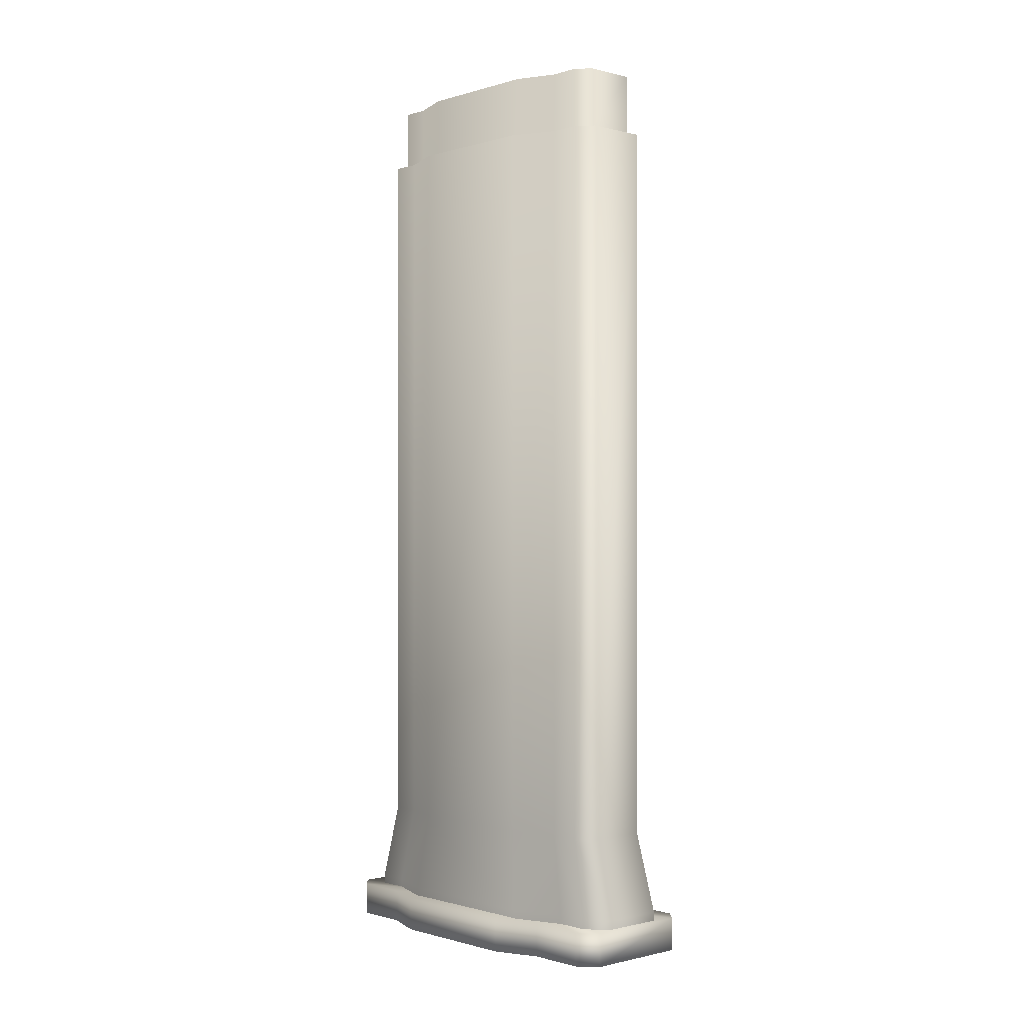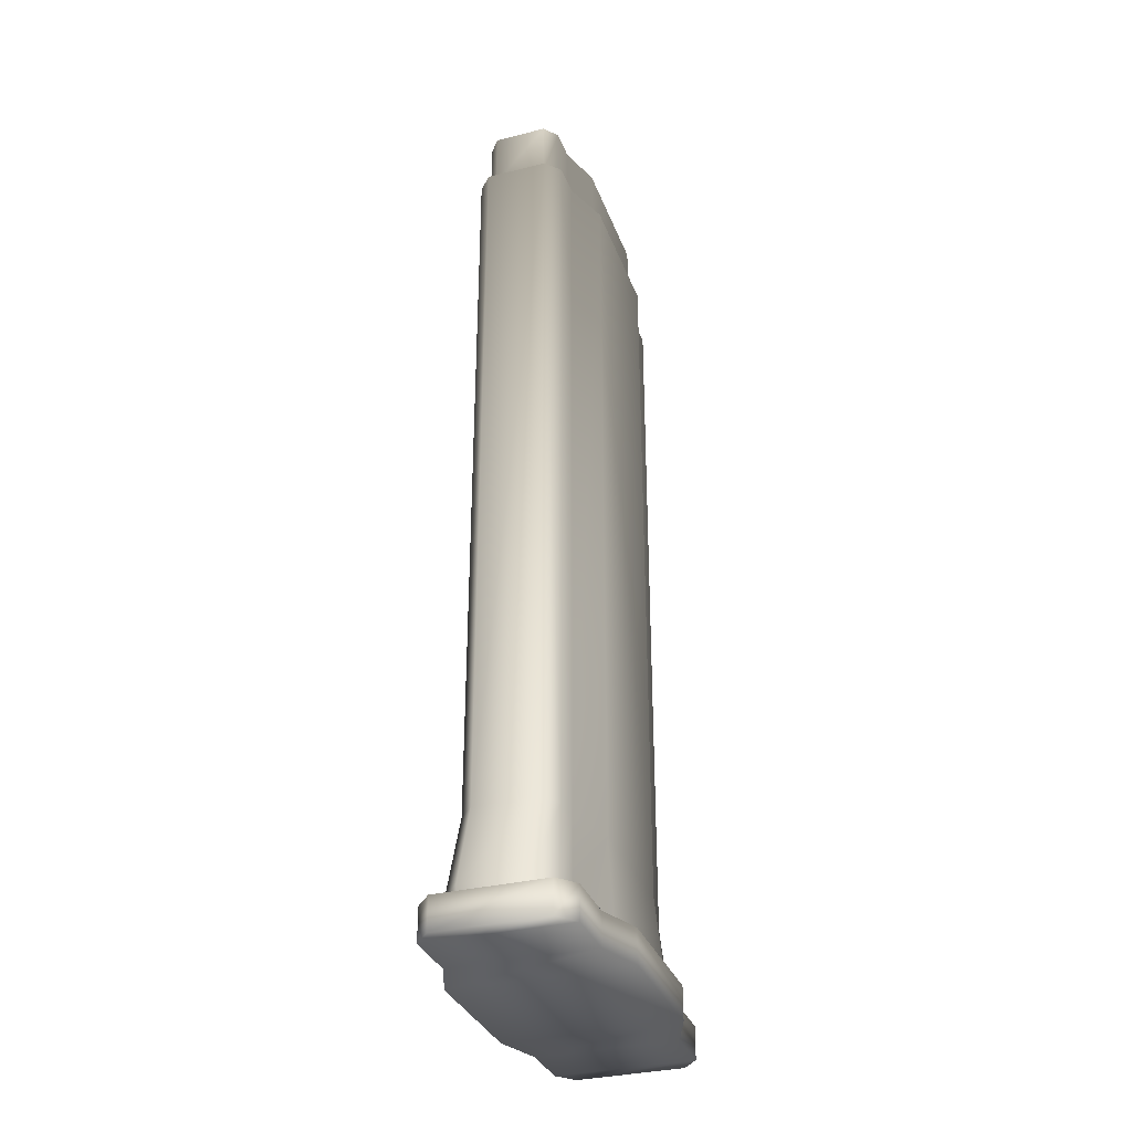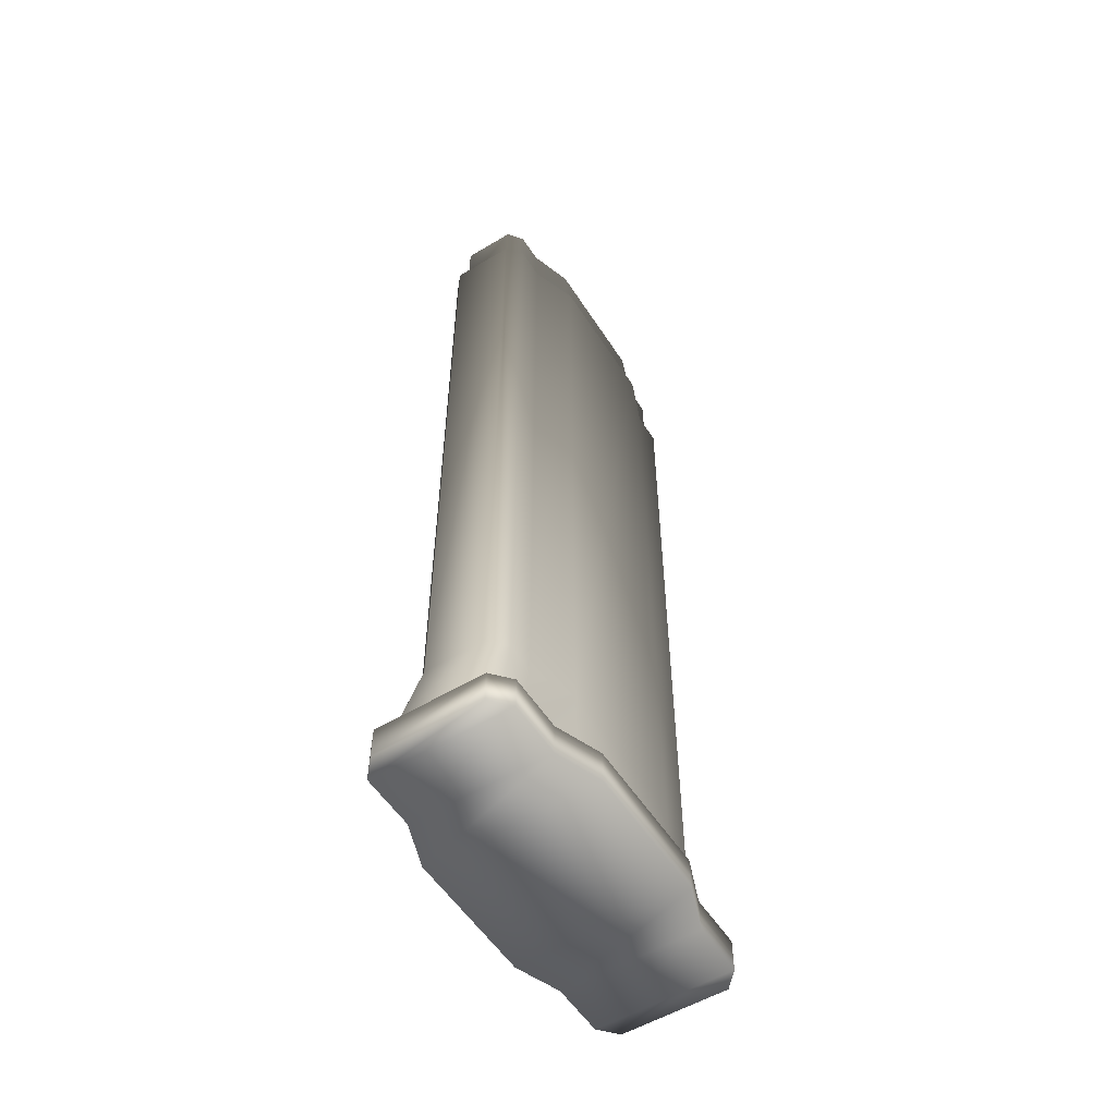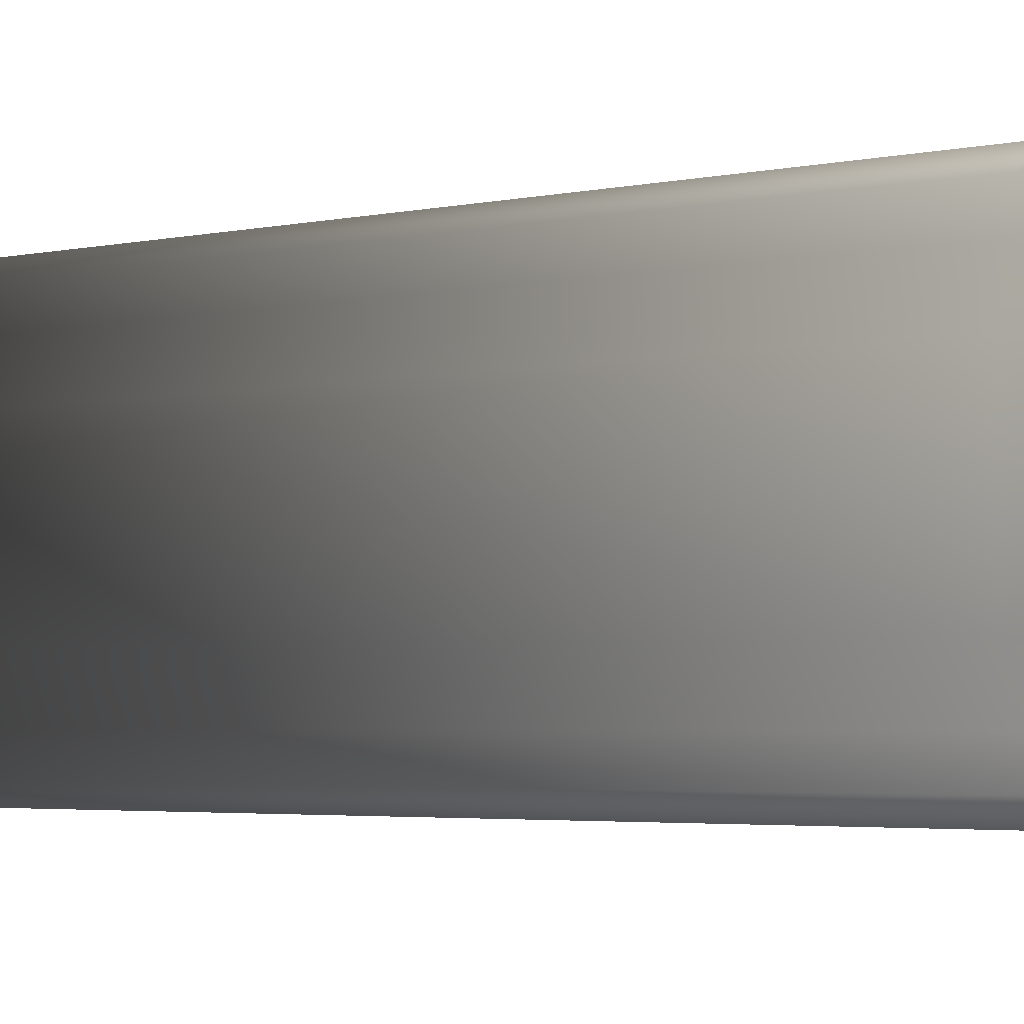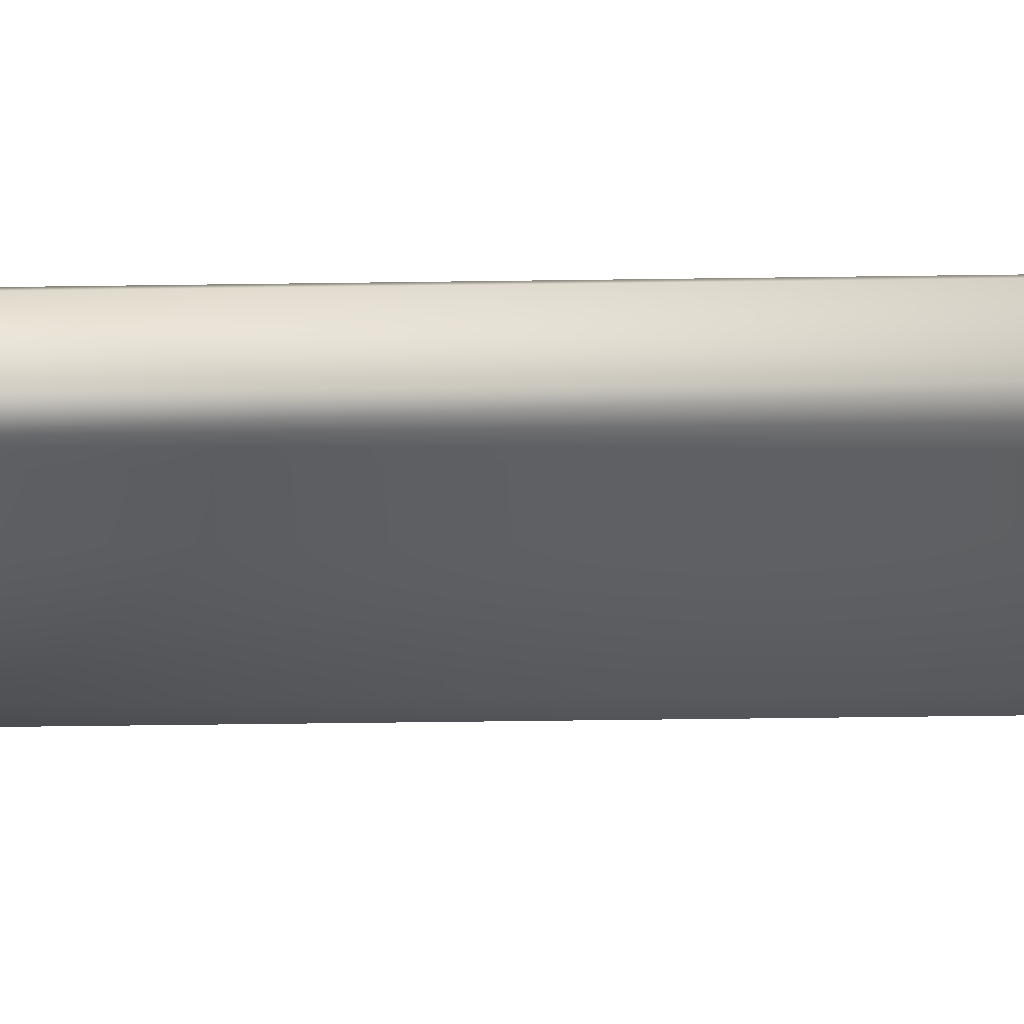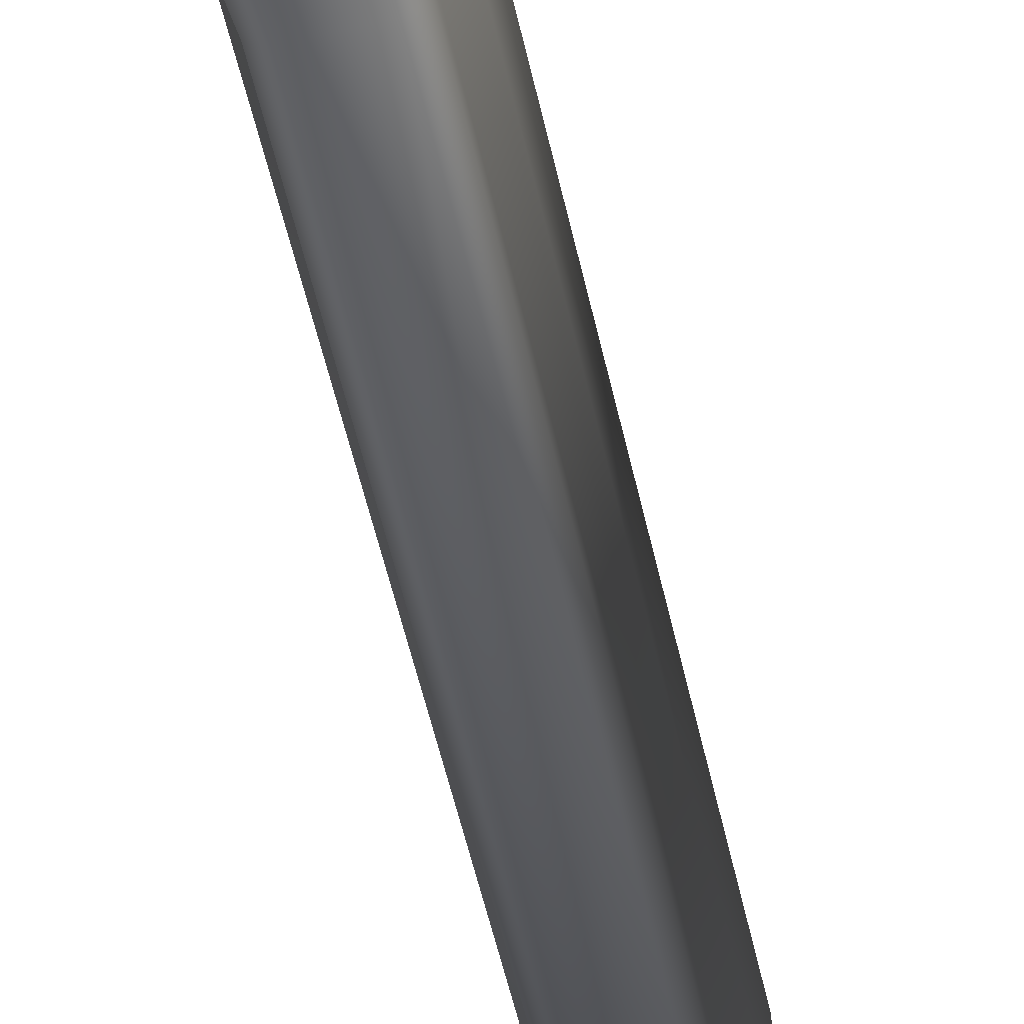
<metadata>
{"format":"obj","ext":"obj","renderer":"f3d","projection":"perspective","resolution":1024,"background":"white","views":[{"elev":-0.7,"azim":-42.5,"up":"+Y"},{"elev":-33.4,"azim":18.8,"up":"+Y"},{"elev":-55.1,"azim":-147.7,"up":"+Y"},{"elev":-3.2,"azim":-51.0,"up":"+Z"},{"elev":57.2,"azim":89.2,"up":"+Z"},{"elev":-62.3,"azim":13.6,"up":"+Z"}]}
</metadata>
<code>
v  0.9768 -14.26 18.28
v  0.6287 -14.26 17.88
v  0.6287 -13.96 17.88
v  0.6102 1.923 18.31
v  0.8768 1.923 18.61
v  0.8768 -12.4 18.64
v  0.5873 -12.4 18.31
v  0.9768 -13.96 18.28
v  0.9768 -14.26 18.9
v  0.9768 -13.96 18.9
v  1.343 -14.26 19.9
v  1.343 -13.96 19.9
v  1.343 -14.26 22.97
v  0.8768 -12.4 19.2
v  1.205 -12.39 20.08
v  0.8768 1.923 24.3
v  0.8768 -12.4 24.27
v  0.8768 -12.4 23.67
v  0.8768 1.923 23.67
v  1.205 1.934 22.79
v  1.205 -12.39 22.79
v  1.205 1.934 20.08
v  0.8768 1.923 19.2
v  1.343 -13.96 22.97
v  0.9768 -13.96 23.98
v  0.9768 -13.96 24.63
v  0.6287 -13.96 25.03
v  0.5873 -12.4 24.6
v  0.6102 1.923 24.6
v  0.9768 -14.26 23.98
v  0.9768 -14.26 24.63
v  0.6287 -14.26 25.03
v  -0.6101 1.923 18.31
v  -0.8768 1.923 23.67
v  -1.205 1.934 22.79
v  -1.205 -12.39 22.79
v  -1.205 -12.39 20.08
v  -1.205 1.934 20.08
v  -0.8768 -12.4 19.2
v  -0.8768 1.923 19.2
v  -0.8768 -12.4 18.64
v  -0.8768 1.923 18.61
v  -0.5873 -12.4 18.31
v  -0.9768 -13.96 24.63
v  -0.8768 -12.4 24.27
v  -0.8768 -12.4 23.67
v  -0.9768 -13.96 23.98
v  -1.343 -13.96 22.97
v  -1.343 -13.96 19.9
v  -0.9768 -13.96 18.9
v  -0.9768 -13.96 18.28
v  -0.6287 -13.96 17.88
v  -0.6287 -14.26 17.88
v  -0.9768 -14.26 18.28
v  -0.9768 -14.26 18.9
v  -1.343 -14.26 19.9
v  -1.343 -14.26 22.97
v  -0.9768 -14.26 23.98
v  -0.9768 -14.26 24.63
v  -0.6287 -13.96 25.03
v  -0.6287 -14.26 25.03
v  -0.5873 -12.4 24.6
v  -0.6102 1.923 24.6
v  -0.8768 1.923 24.3
v  -1.014 3.144 20.16
v  -1.014 3.144 22.71
v  -0.7378 3.132 23.54
v  -0.7378 3.132 19.34
v  0.7378 3.132 23.54
v  0.7378 3.132 24.12
v  -0.7378 3.132 24.12
v  -0.5134 3.132 24.4
v  0.5134 3.132 24.4
v  0.7378 3.132 18.78
v  0.5134 3.132 18.5
v  -0.5134 3.132 18.5
v  -0.7378 3.132 18.78
v  0.7378 3.132 19.34
v  1.014 3.144 22.71
v  1.014 3.144 20.16
v  0.7378 1.923 24.12
v  0.7378 1.923 23.54
v  0.5134 1.923 24.4
v  0.7378 1.923 18.78
v  0.5134 1.923 18.5
v  0.7378 1.923 19.34
v  1.014 1.934 20.16
v  1.014 1.934 22.71
v  -1.048 -14.13 17.76
v  1.048 -14.13 17.76
v  1.048 -14.77 17.76
v  -1.048 -14.77 17.76
v  -1.361 -14.13 18.12
v  -1.361 -14.77 18.12
v  -1.361 -14.77 19.2
v  -1.361 -14.13 19.2
v  -1.689 -14.77 20.08
v  -1.689 -14.12 20.08
v  -1.689 -14.12 22.79
v  -1.689 -14.77 22.79
v  -1.361 -14.77 23.67
v  -1.361 -14.13 23.67
v  -1.361 -14.77 24.79
v  -1.361 -14.13 24.79
v  -1.048 -14.13 25.14
v  -1.048 -14.77 25.14
v  1.048 -14.13 25.14
v  1.048 -14.77 25.14
v  1.361 -14.77 23.67
v  1.361 -14.77 24.79
v  1.361 -14.77 18.12
v  1.361 -14.77 19.2
v  1.689 -14.77 20.08
v  1.689 -14.77 22.79
v  1.361 -14.13 23.67
v  1.361 -14.13 24.79
v  1.361 -14.13 18.12
v  1.361 -14.13 19.2
v  1.689 -14.12 20.08
v  1.689 -14.12 22.79
v  -0.5134 1.923 24.4
v  -0.7378 1.923 24.12
v  -0.7378 1.923 23.54
v  -1.014 1.934 22.71
v  -1.014 1.934 20.16
v  -0.7378 1.923 19.34
v  -0.7378 1.923 18.78
v  -0.5134 1.923 18.5
v  0 -14.13 21.44
o mag2
g mag2
f 1 2 3
f 4 5 6
f 6 7 4
f 3 7 6
f 6 8 3
f 3 8 1
f 9 1 8
f 8 10 9
f 11 9 10
f 10 12 11
f 13 11 12
f 14 15 12
f 12 10 14
f 6 14 10
f 10 8 6
f 16 17 18
f 18 19 16
f 20 19 18
f 18 21 20
f 20 21 15
f 15 22 20
f 23 22 15
f 15 14 23
f 5 23 14
f 14 6 5
f 24 12 15
f 15 21 24
f 25 24 21
f 21 18 25
f 26 25 18
f 18 17 26
f 27 26 17
f 17 28 27
f 29 28 17
f 17 16 29
f 12 24 13
f 30 13 24
f 24 25 30
f 31 30 25
f 25 26 31
f 32 31 26
f 26 27 32
f 33 4 7
f 34 35 36
f 37 36 35
f 35 38 37
f 39 37 38
f 38 40 39
f 41 39 40
f 40 42 41
f 41 42 33
f 33 43 41
f 7 43 33
f 44 45 46
f 46 47 44
f 48 47 46
f 46 36 48
f 48 36 37
f 37 49 48
f 50 49 37
f 37 39 50
f 50 39 41
f 41 51 50
f 52 51 41
f 41 43 52
f 43 7 3
f 3 52 43
f 52 3 2
f 2 53 52
f 51 52 53
f 53 54 51
f 50 51 54
f 54 55 50
f 49 50 55
f 55 56 49
f 48 49 56
f 56 57 48
f 47 48 57
f 57 58 47
f 44 47 58
f 58 59 44
f 60 44 59
f 59 61 60
f 27 60 61
f 61 32 27
f 60 27 28
f 45 44 60
f 60 62 45
f 28 62 60
f 62 28 29
f 29 63 62
f 45 62 63
f 63 64 45
f 46 45 64
f 64 34 46
f 36 46 34
f 65 66 67
f 67 68 65
f 68 67 69
f 70 69 67
f 67 71 70
f 70 71 72
f 72 73 70
f 74 75 76
f 76 77 74
f 74 77 68
f 68 78 74
f 69 78 68
f 78 69 79
f 79 80 78
f 81 82 69
f 69 70 81
f 83 81 70
f 70 73 83
f 84 85 75
f 75 74 84
f 86 84 74
f 74 78 86
f 87 86 78
f 78 80 87
f 88 87 80
f 80 79 88
f 82 88 79
f 79 69 82
f 16 19 82
f 82 81 16
f 29 16 81
f 81 83 29
f 5 4 85
f 85 84 5
f 23 5 84
f 84 86 23
f 22 23 86
f 86 87 22
f 20 22 87
f 87 88 20
f 19 20 88
f 88 82 19
f 89 90 91
f 91 92 89
f 93 89 92
f 92 94 93
f 93 94 95
f 95 96 93
f 96 95 97
f 97 98 96
f 99 98 97
f 97 100 99
f 99 100 101
f 101 102 99
f 102 101 103
f 103 104 102
f 105 104 103
f 103 106 105
f 107 105 106
f 106 108 107
f 101 109 110
f 110 103 101
f 103 110 108
f 108 106 103
f 92 91 111
f 111 94 92
f 94 111 112
f 112 95 94
f 95 112 113
f 113 97 95
f 97 113 114
f 114 100 97
f 100 114 109
f 109 101 100
f 109 115 116
f 116 110 109
f 108 110 116
f 116 107 108
f 111 91 90
f 90 117 111
f 111 117 118
f 118 112 111
f 112 118 119
f 119 113 112
f 114 113 119
f 119 120 114
f 114 120 115
f 115 109 114
f 63 29 83
f 83 121 63
f 64 63 121
f 121 122 64
f 34 64 122
f 122 123 34
f 35 34 123
f 123 124 35
f 38 35 124
f 124 125 38
f 40 38 125
f 125 126 40
f 42 40 126
f 126 127 42
f 33 42 127
f 127 128 33
f 4 33 128
f 128 85 4
f 76 75 85
f 85 128 76
f 77 76 128
f 128 127 77
f 68 77 127
f 127 126 68
f 65 68 126
f 126 125 65
f 66 65 125
f 125 124 66
f 67 66 124
f 124 123 67
f 71 67 123
f 123 122 71
f 72 71 122
f 122 121 72
f 73 72 121
f 121 83 73
f 98 99 129
f 99 102 129
f 102 104 129
f 104 105 129
f 105 107 129
f 107 116 129
f 116 115 129
f 115 120 129
f 120 119 129
f 119 118 129
f 118 117 129
f 117 90 129
f 90 89 129
f 89 93 129
f 93 96 129
f 96 98 129

</code>
